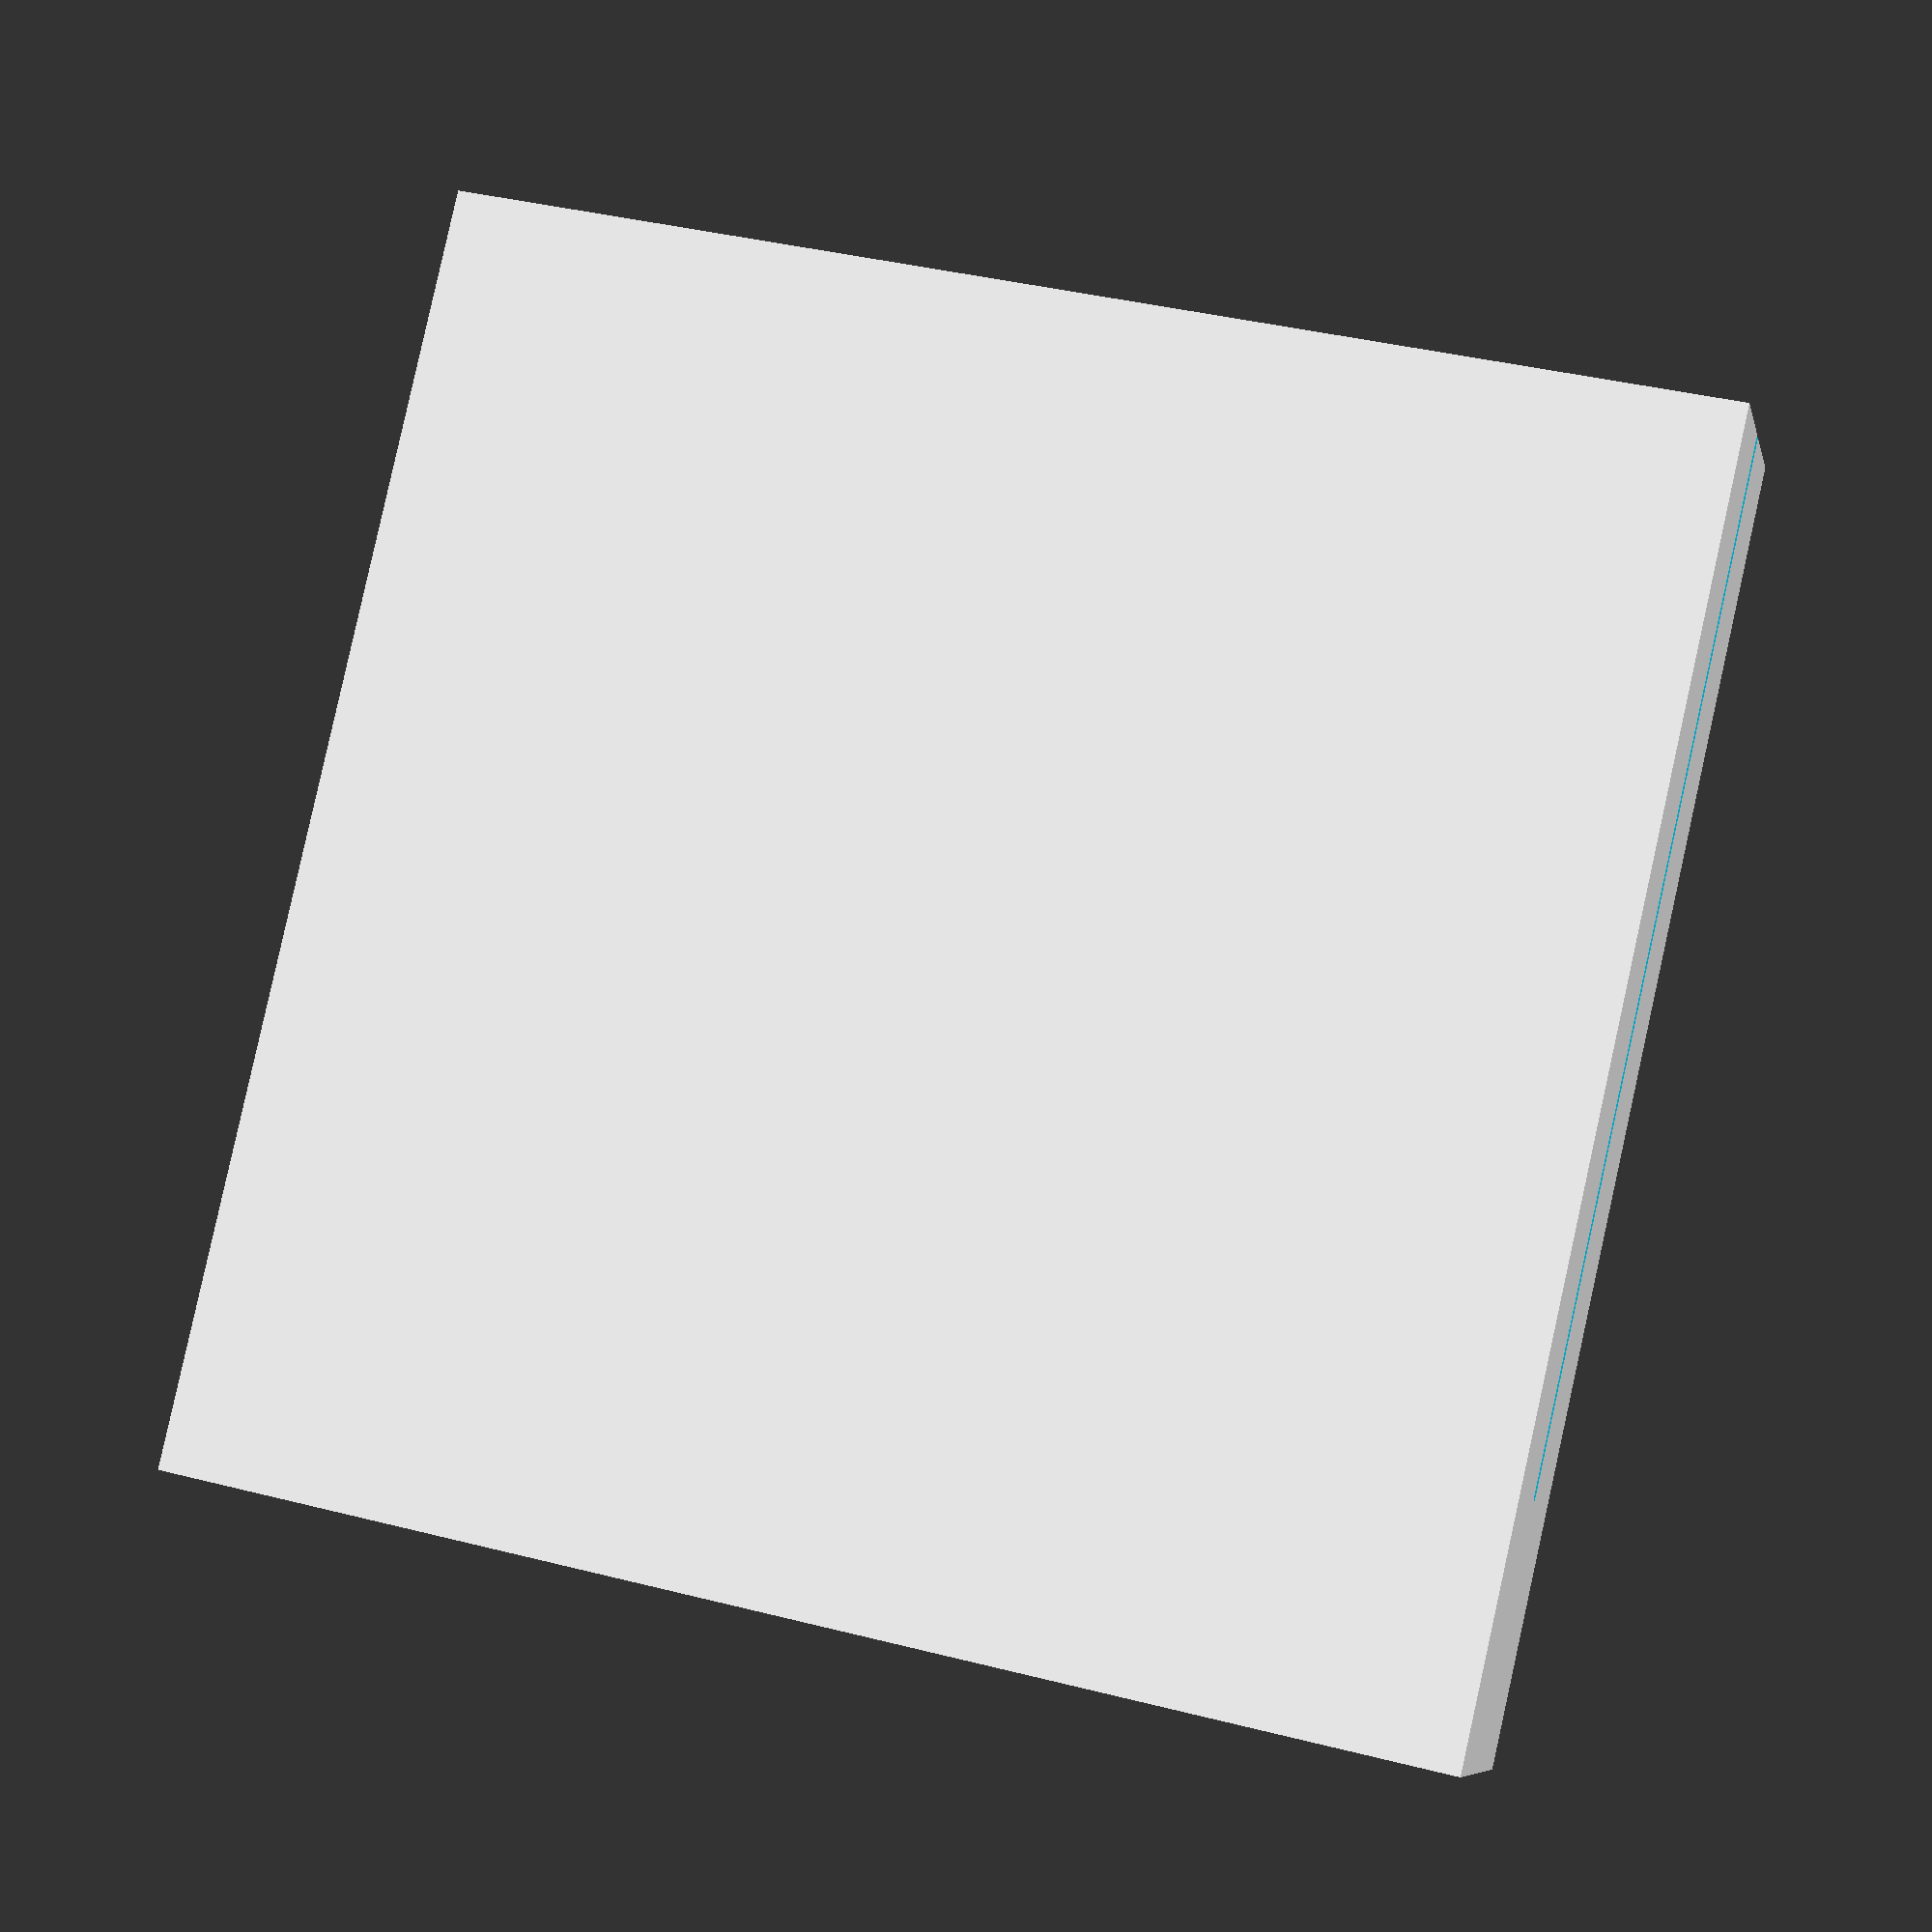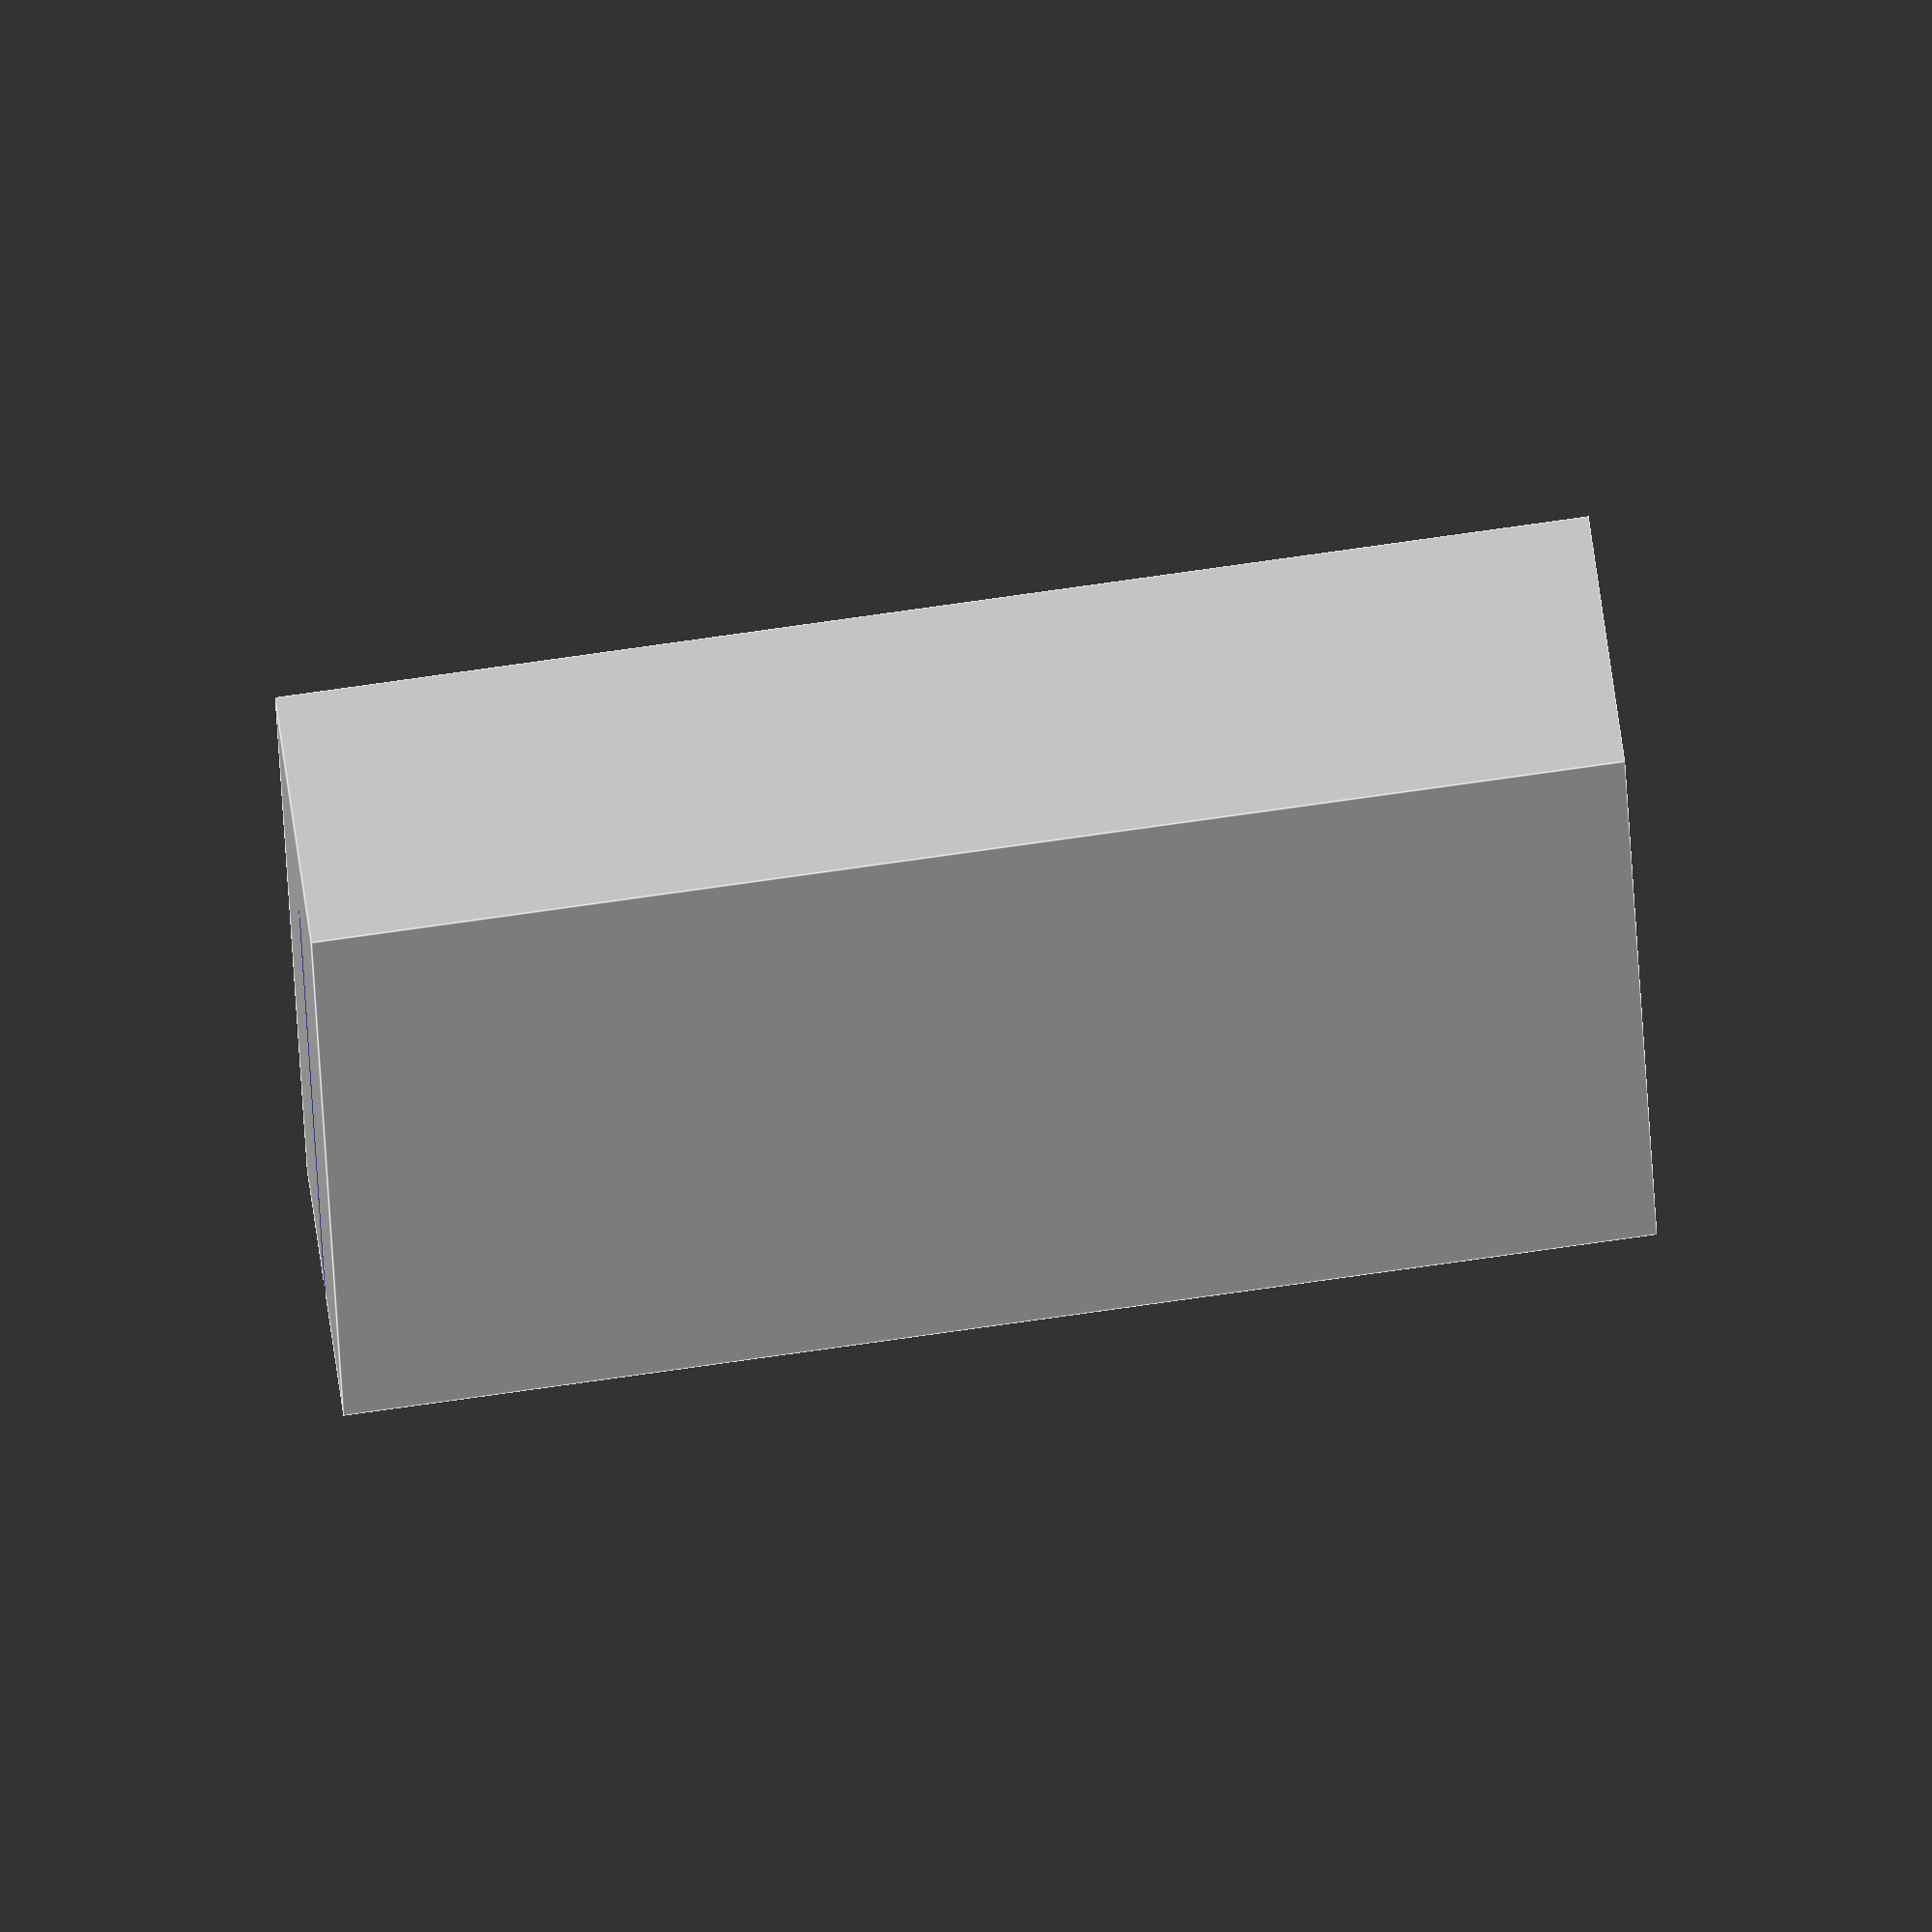
<openscad>

// a simple clit that is essentially a cube with aslit in it
// it gets fixed on a paper shade preventing it from slipping out from its place

gap = 0.1;
width = 2;
epsilon = 0.01;
side = 10;

difference() {
    cube([width, side, side]);
    translate([(width-gap)/2, -2*epsilon, -2*epsilon])
        cube([gap, side-width+2*epsilon, side + 3*epsilon]);
}

</openscad>
<views>
elev=141.4 azim=45.0 roll=252.2 proj=p view=wireframe
elev=281.0 azim=10.0 roll=262.0 proj=o view=edges
</views>
